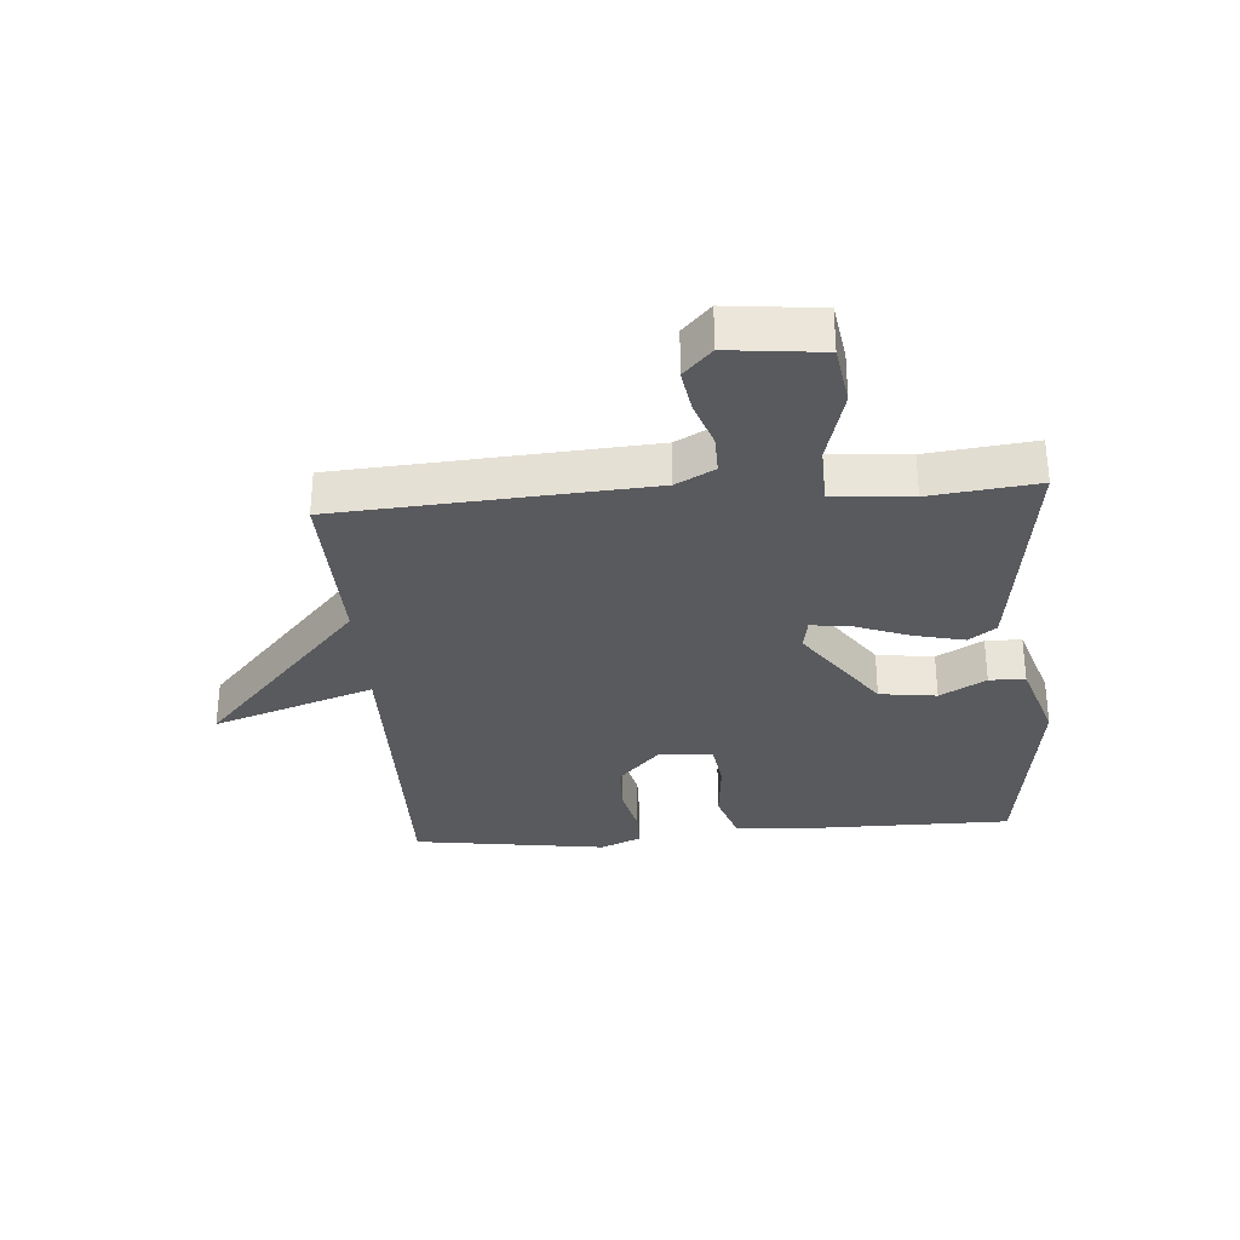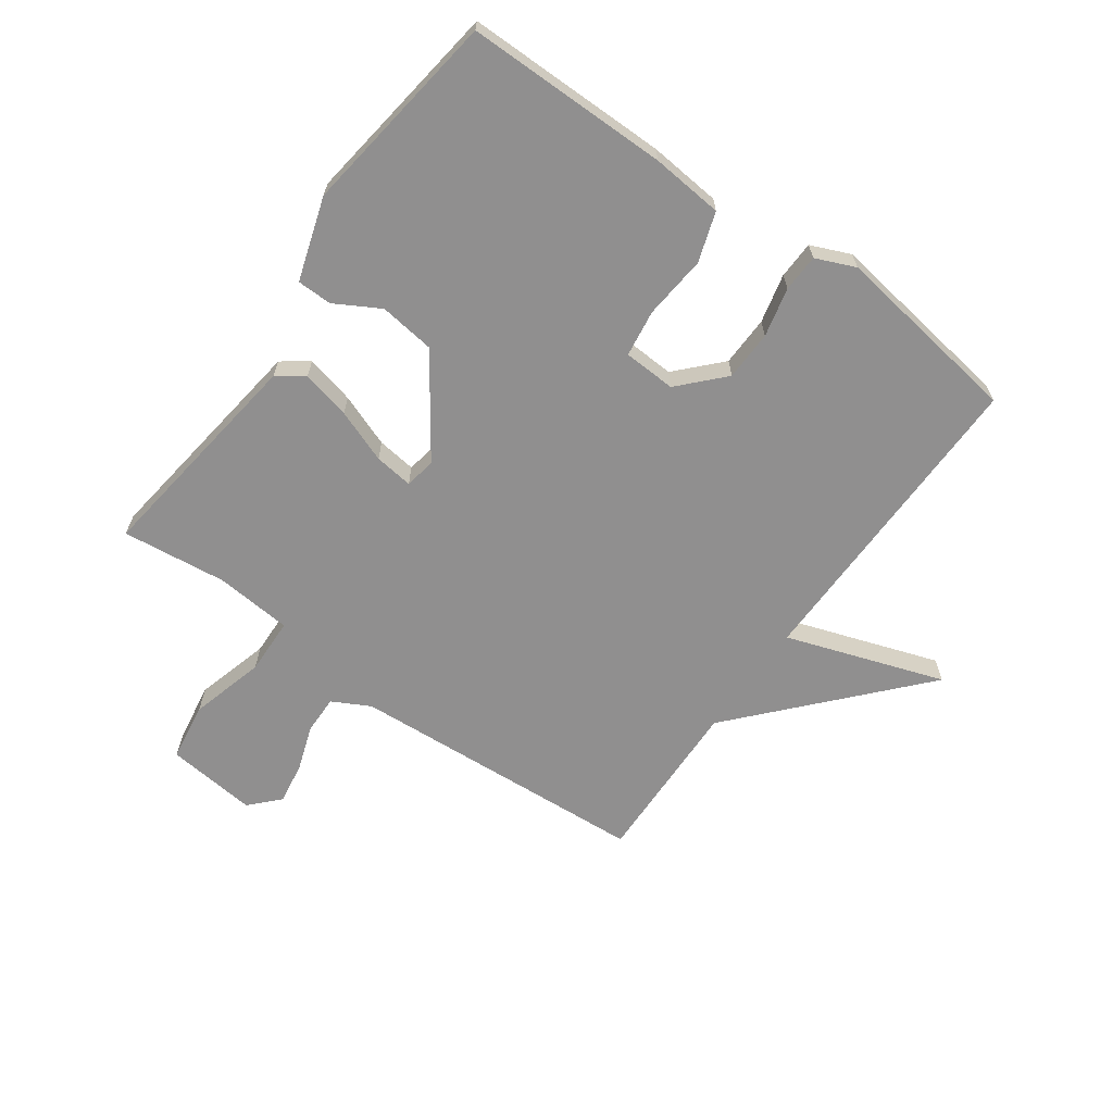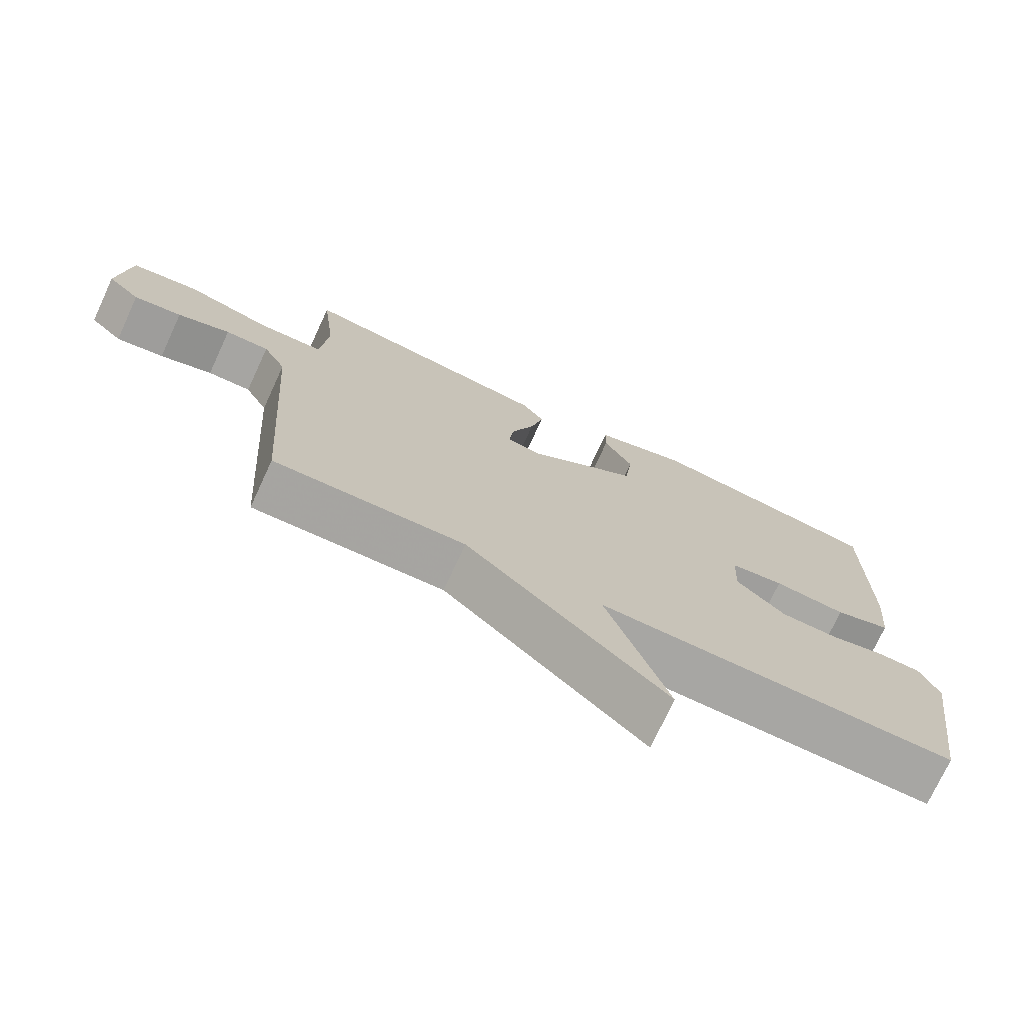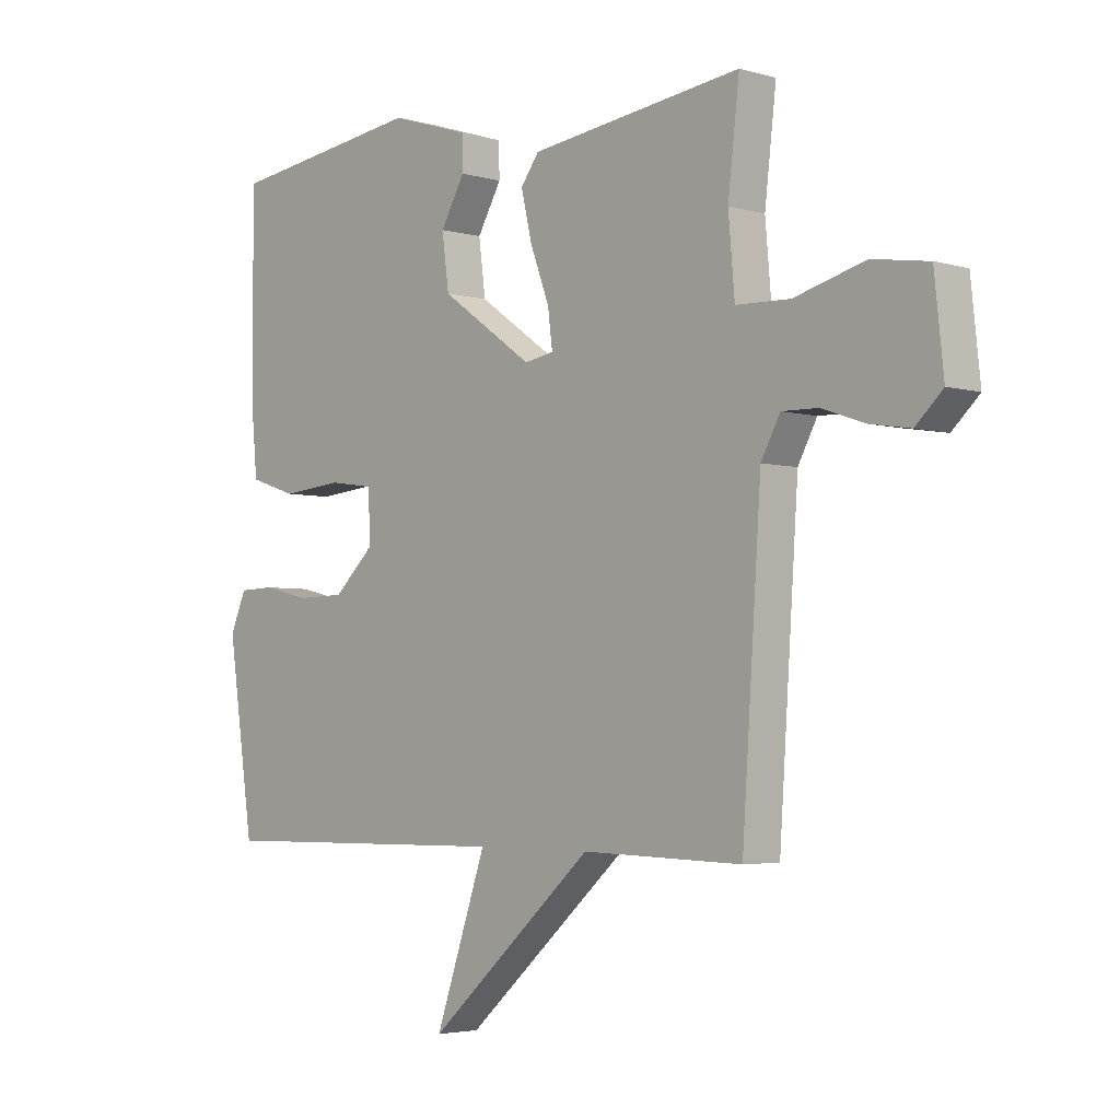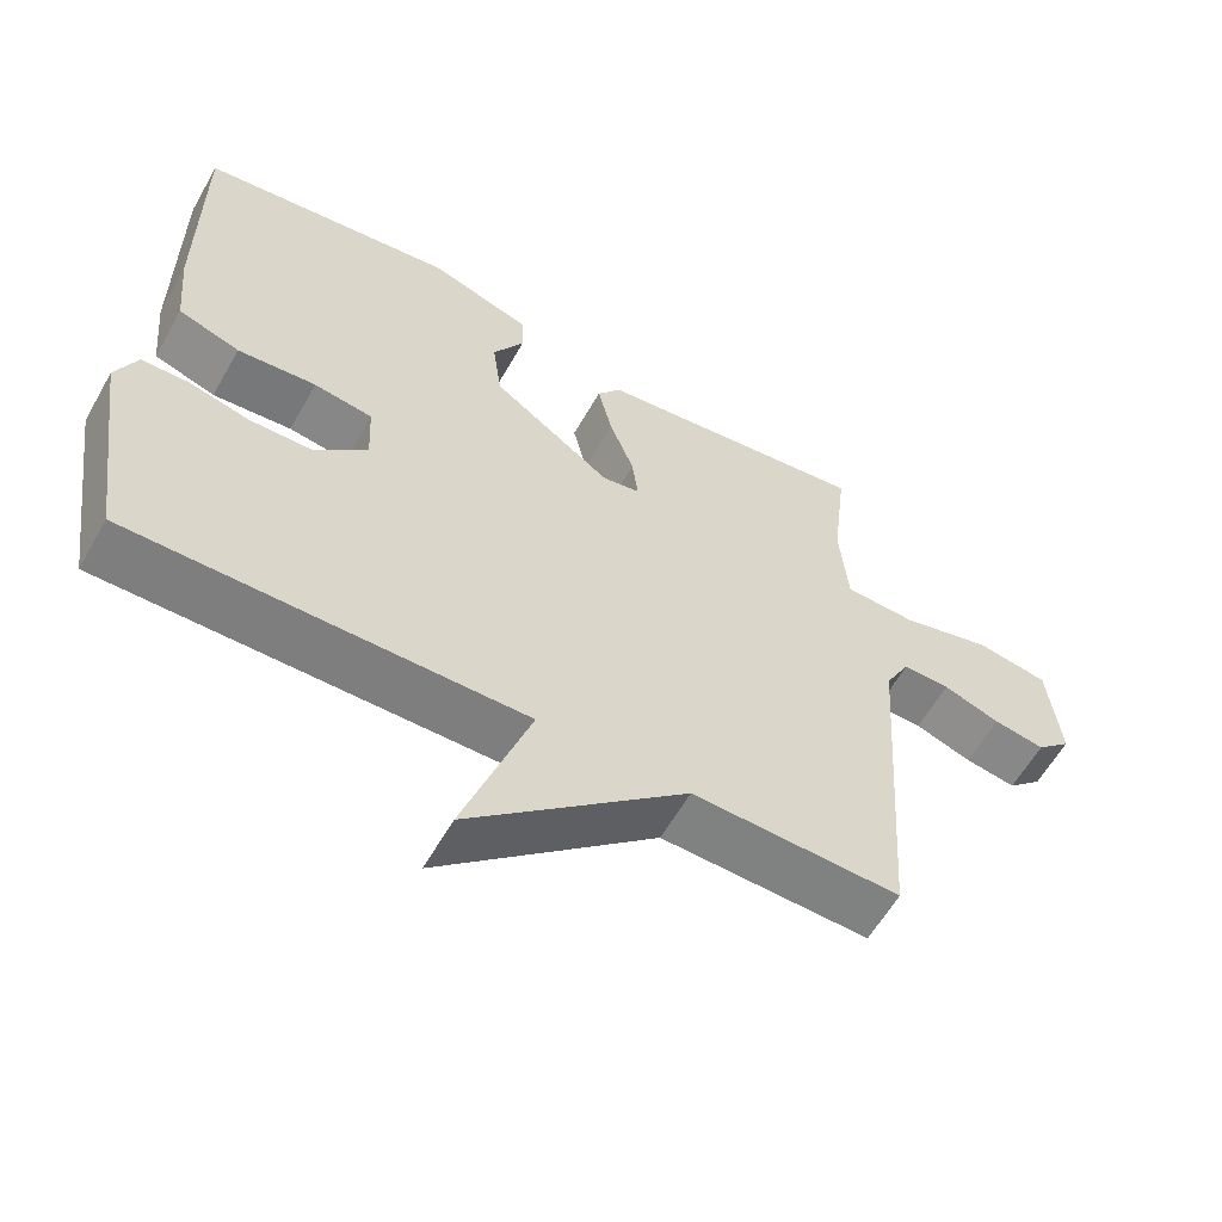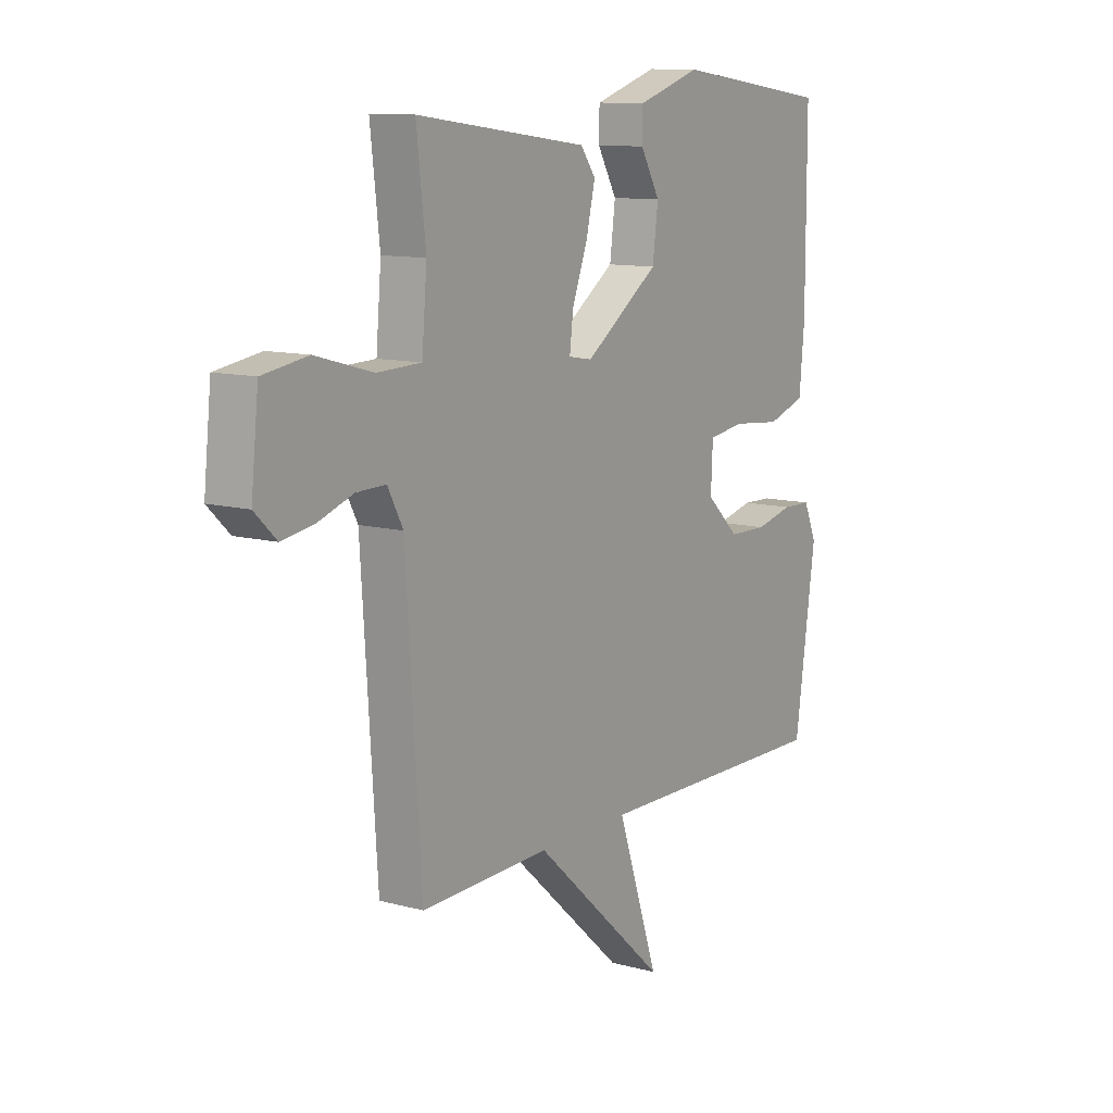
<metadata>
{"format":"obj","ext":"obj","renderer":"f3d","projection":"perspective","resolution":1024,"background":"white","views":[{"elev":-31.6,"azim":-85.6,"up":"+Y"},{"elev":-65.4,"azim":54.4,"up":"+Y"},{"elev":-74.0,"azim":-24.8,"up":"+Z"},{"elev":-3.6,"azim":-134.0,"up":"+Z"},{"elev":-59.7,"azim":150.5,"up":"+Z"},{"elev":11.1,"azim":-56.7,"up":"+Z"}]}
</metadata>
<code>
v 0.5 0.07 -0.5
v -0.022 0.07 -0.493
v 0.067 0.07 -0.754
v -0.222 0.07 -0.493
v -0.5 0.07 -0.5
v -0.533 0.07 -0.003
v -0.566 0.07 0.059
v -0.629 0.07 0.058
v -0.705 0.07 0.032
v -0.774 0.07 0.021
v -0.821 0.07 0.066
v -0.805 0.07 0.216
v -0.708 0.07 0.231
v -0.585 0.07 0.197
v -0.491 0.07 0.2
v -0.48 0.07 0.327
v -0.5 0.07 0.5
v -0.131 0.07 0.451
v -0.099 0.07 0.407
v -0.118 0.07 0.326
v -0.151 0.07 0.238
v -0.159 0.07 0.174
v -0.108 0.07 0.165
v 0.052 0.07 0.278
v 0.064 0.07 0.37
v 0.022 0.07 0.444
v 0.023 0.07 0.502
v 0.16 0.07 0.546
v 0.5 0.07 0.5
v 0.5 0.07 0.164
v 0.489 0.07 0.045
v 0.407 0.07 0.018
v 0.302 0.07 0.028
v 0.224 0.07 0.017
v 0.22 0.07 -0.07
v 0.291 0.07 -0.137
v 0.374 0.07 -0.139
v 0.455 0.07 -0.12
v 0.517 0.07 -0.122
v 0.545 0.07 -0.187
v 0.5 0 -0.5
v -0.022 0 -0.493
v 0.067 0 -0.754
v -0.222 0 -0.493
v -0.5 0 -0.5
v -0.533 0 -0.003
v -0.566 0 0.059
v -0.629 0 0.058
v -0.705 0 0.032
v -0.774 0 0.021
v -0.821 0 0.066
v -0.805 0 0.216
v -0.708 0 0.231
v -0.585 0 0.197
v -0.491 0 0.2
v -0.48 0 0.327
v -0.5 0 0.5
v -0.131 0 0.451
v -0.099 0 0.407
v -0.118 0 0.326
v -0.151 0 0.238
v -0.159 0 0.174
v -0.108 0 0.165
v 0.052 0 0.278
v 0.064 0 0.37
v 0.022 0 0.444
v 0.023 0 0.502
v 0.16 0 0.546
v 0.5 0 0.5
v 0.5 0 0.164
v 0.489 0 0.045
v 0.407 0 0.018
v 0.302 0 0.028
v 0.224 0 0.017
v 0.22 0 -0.07
v 0.291 0 -0.137
v 0.374 0 -0.139
v 0.455 0 -0.12
v 0.517 0 -0.122
v 0.545 0 -0.187
f 40 1 2
f 39 40 2
f 38 39 2
f 37 38 2
f 36 37 2
f 35 36 2
f 34 35 2
f 31 32 33
f 30 31 33
f 29 30 33
f 28 29 33
f 27 28 33
f 26 27 33
f 25 26 33
f 24 25 33 34
f 23 24 34 2
f 19 20 21
f 18 19 21
f 17 18 21
f 16 17 21
f 15 16 21 22
f 22 23 2
f 15 22 2
f 14 15 2
f 12 13 14
f 11 12 14
f 10 11 14
f 9 10 14
f 8 9 14
f 4 5 6
f 4 6 7
f 3 4 7
f 2 3 7
f 14 2 7
f 7 8 14
f 42 41 80
f 42 80 79
f 42 79 78
f 42 78 77
f 42 77 76
f 42 76 75
f 42 75 74
f 73 72 71
f 73 71 70
f 73 70 69
f 73 69 68
f 73 68 67
f 73 67 66
f 73 66 65
f 74 73 65 64
f 42 74 64 63
f 61 60 59
f 61 59 58
f 61 58 57
f 61 57 56
f 62 61 56 55
f 42 63 62
f 42 62 55
f 42 55 54
f 54 53 52
f 54 52 51
f 54 51 50
f 54 50 49
f 54 49 48
f 46 45 44
f 47 46 44
f 47 44 43
f 47 43 42
f 47 42 54
f 54 48 47
f 1 41 42 2
f 2 42 43 3
f 3 43 44 4
f 4 44 45 5
f 5 45 46 6
f 6 46 47 7
f 7 47 48 8
f 8 48 49 9
f 9 49 50 10
f 10 50 51 11
f 11 51 52 12
f 12 52 53 13
f 13 53 54 14
f 14 54 55 15
f 15 55 56 16
f 16 56 57 17
f 17 57 58 18
f 18 58 59 19
f 19 59 60 20
f 20 60 61 21
f 21 61 62 22
f 22 62 63 23
f 23 63 64 24
f 24 64 65 25
f 25 65 66 26
f 26 66 67 27
f 27 67 68 28
f 28 68 69 29
f 29 69 70 30
f 30 70 71 31
f 31 71 72 32
f 32 72 73 33
f 33 73 74 34
f 34 74 75 35
f 35 75 76 36
f 36 76 77 37
f 37 77 78 38
f 38 78 79 39
f 39 79 80 40
f 40 80 41 1

</code>
